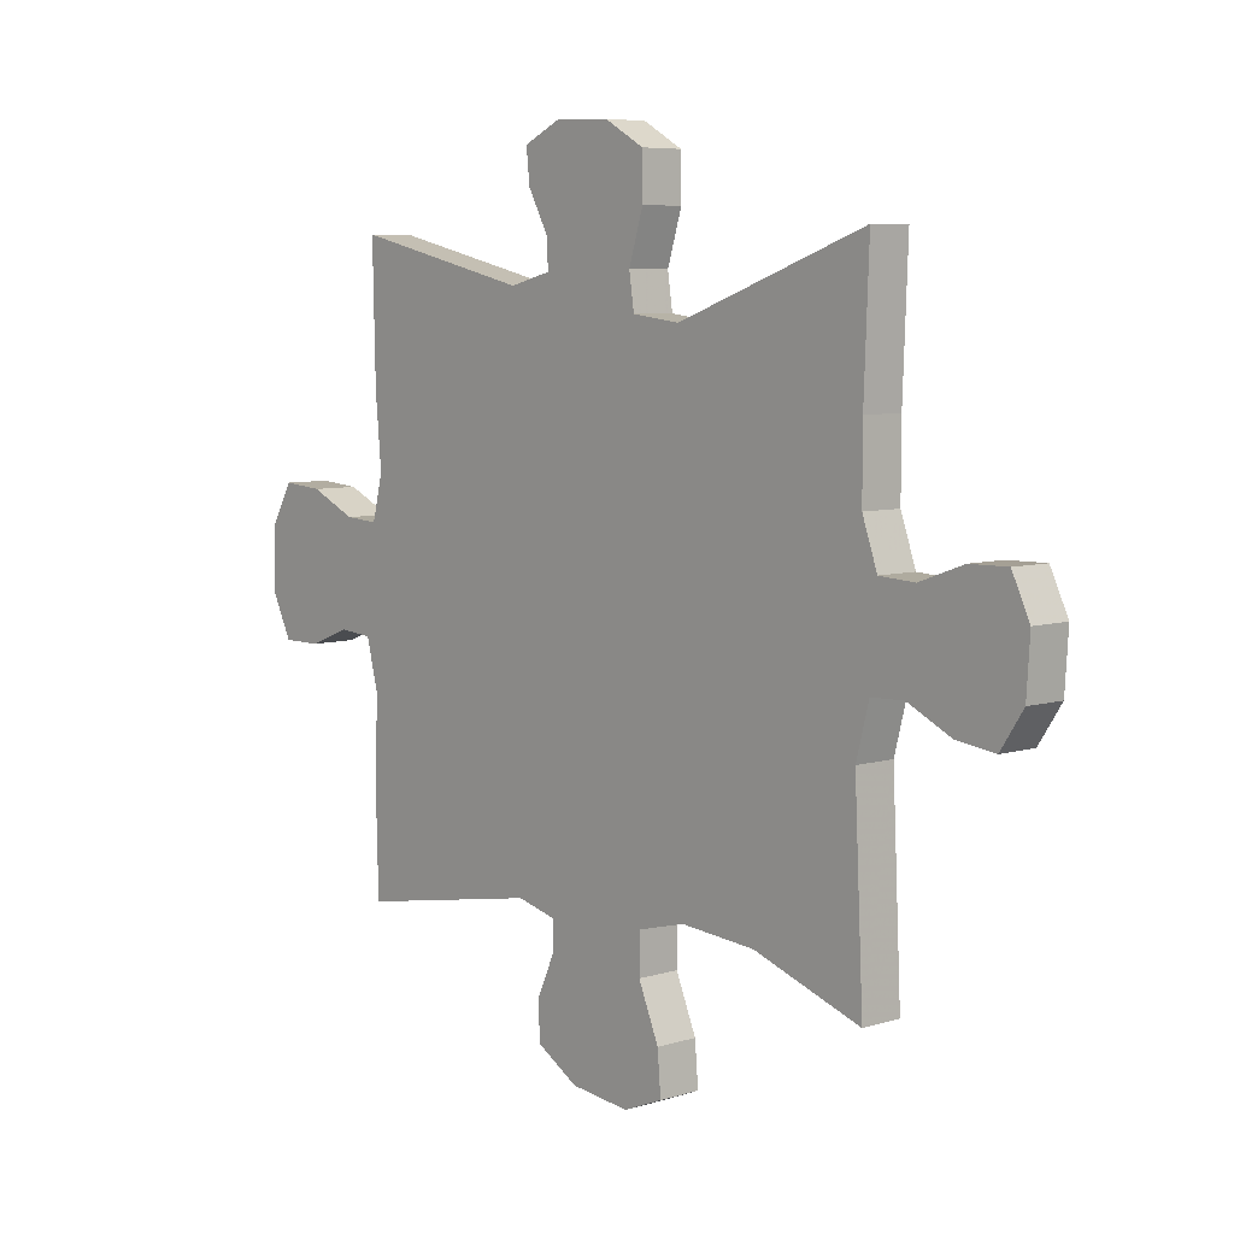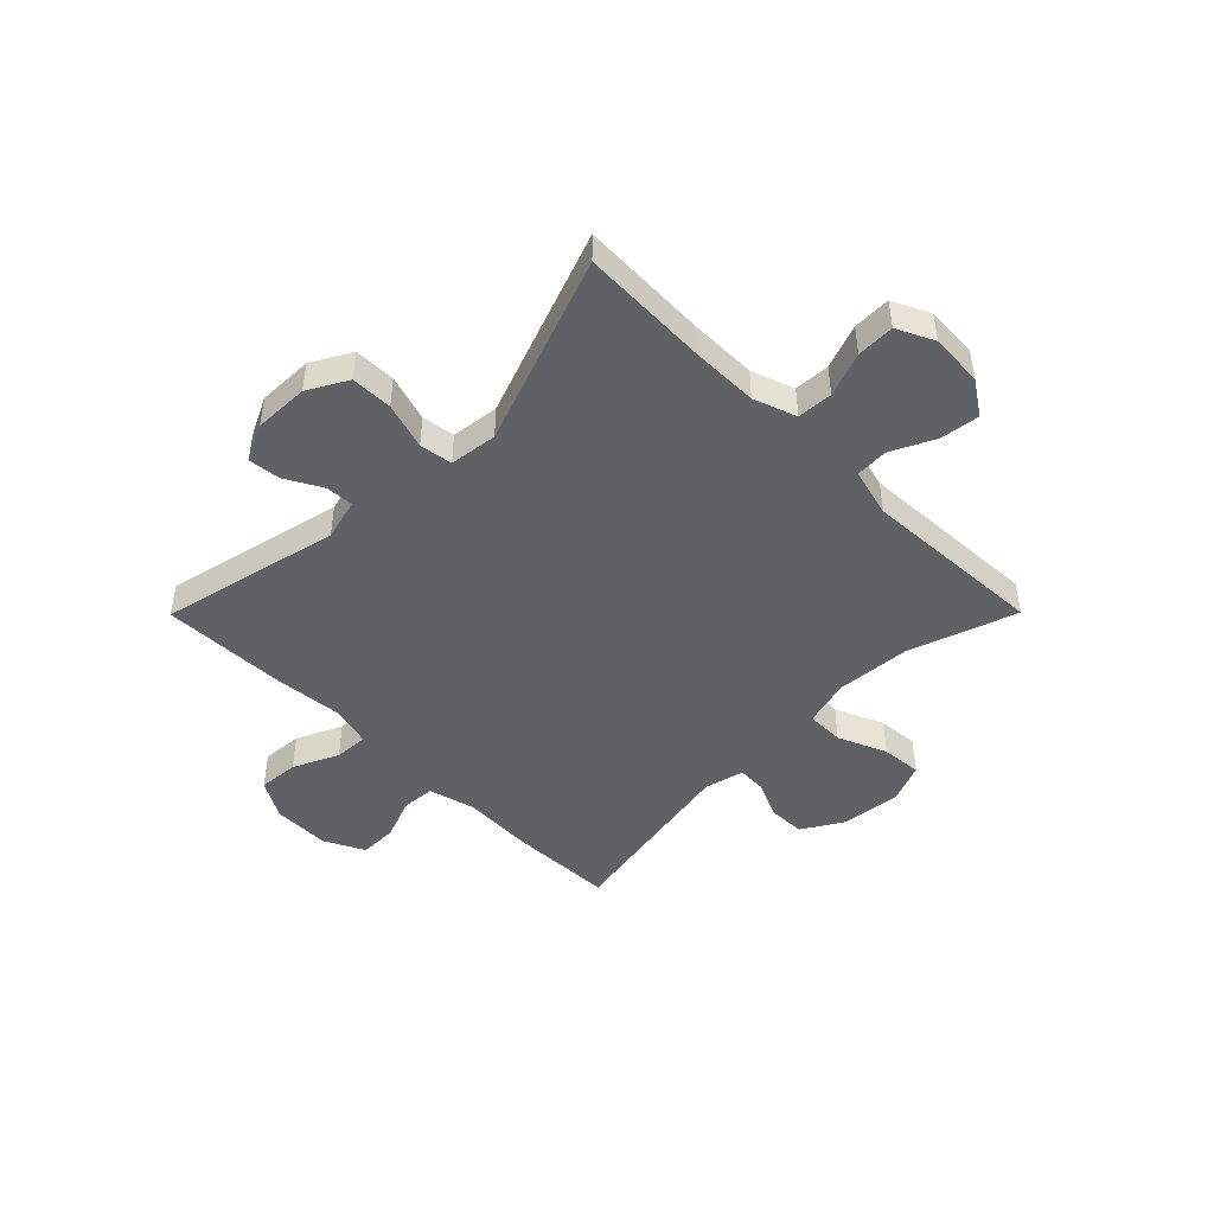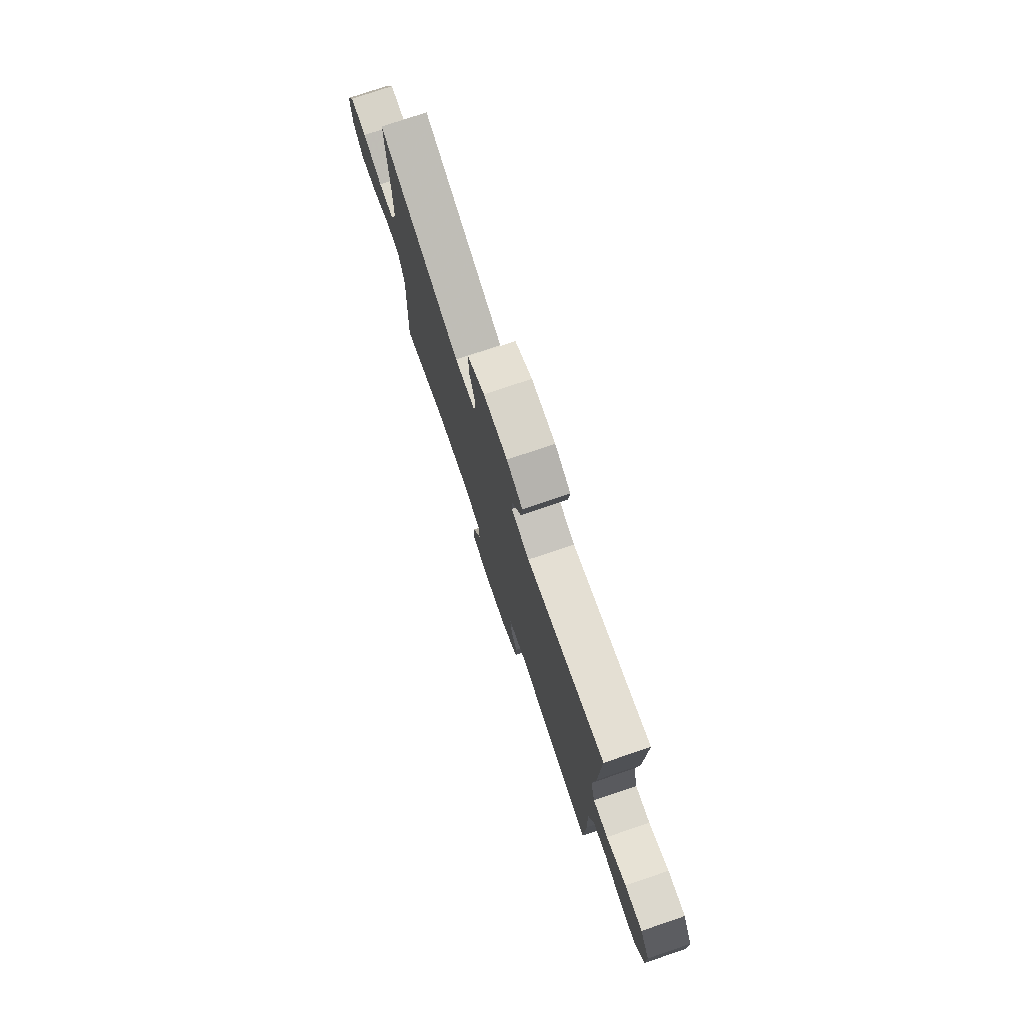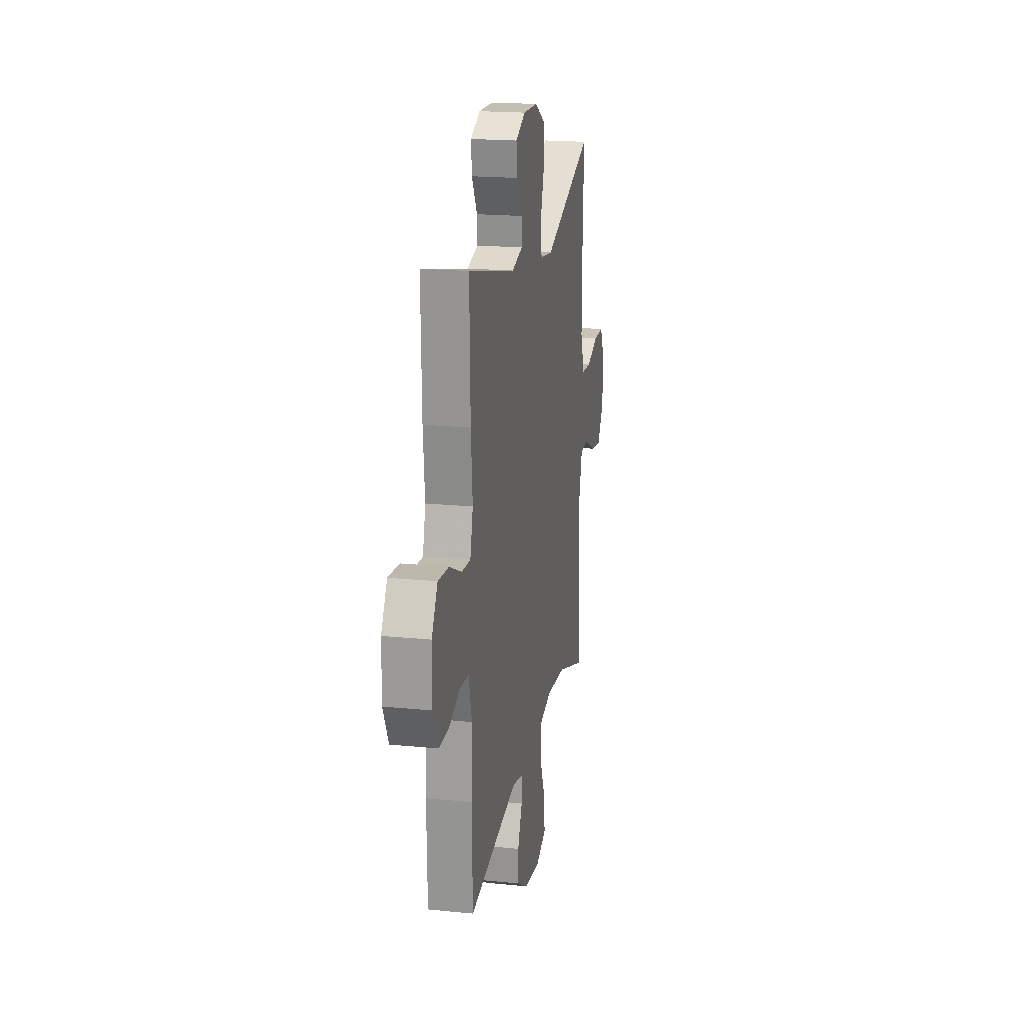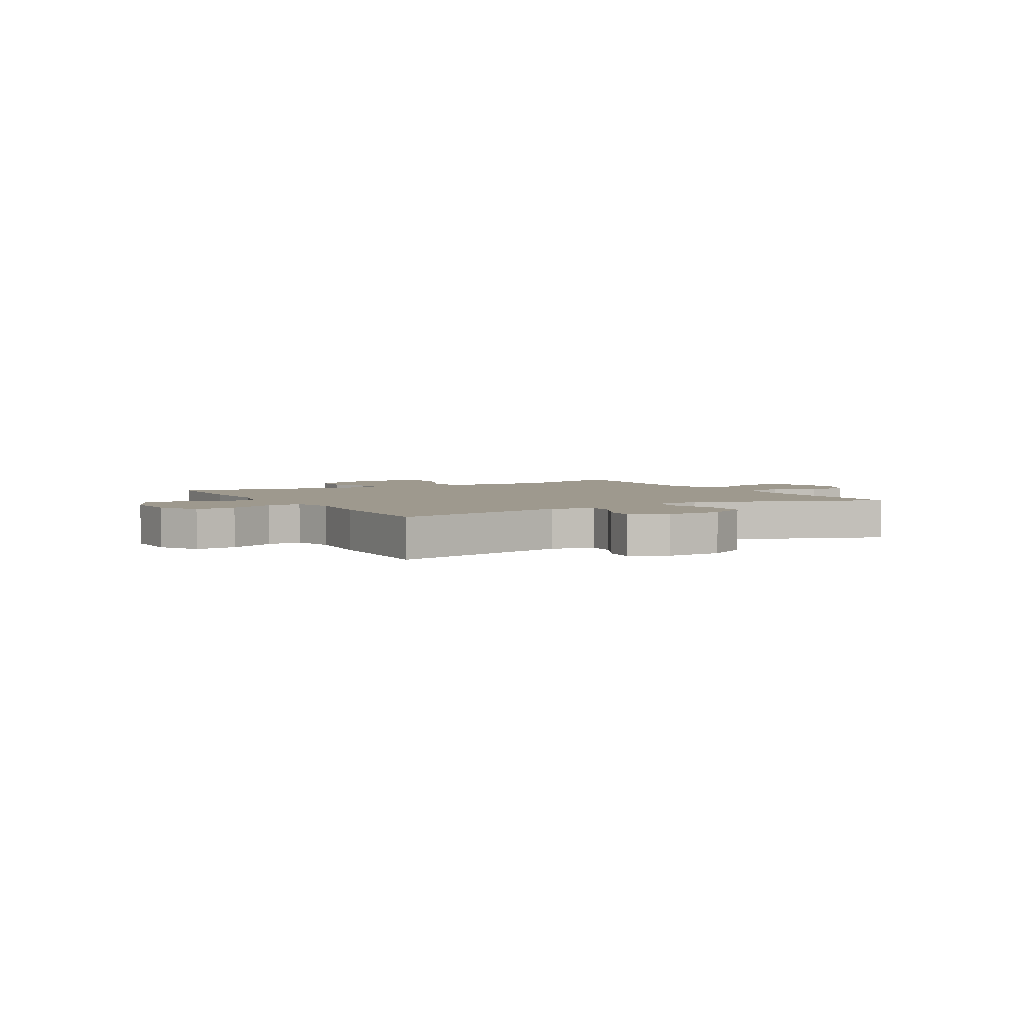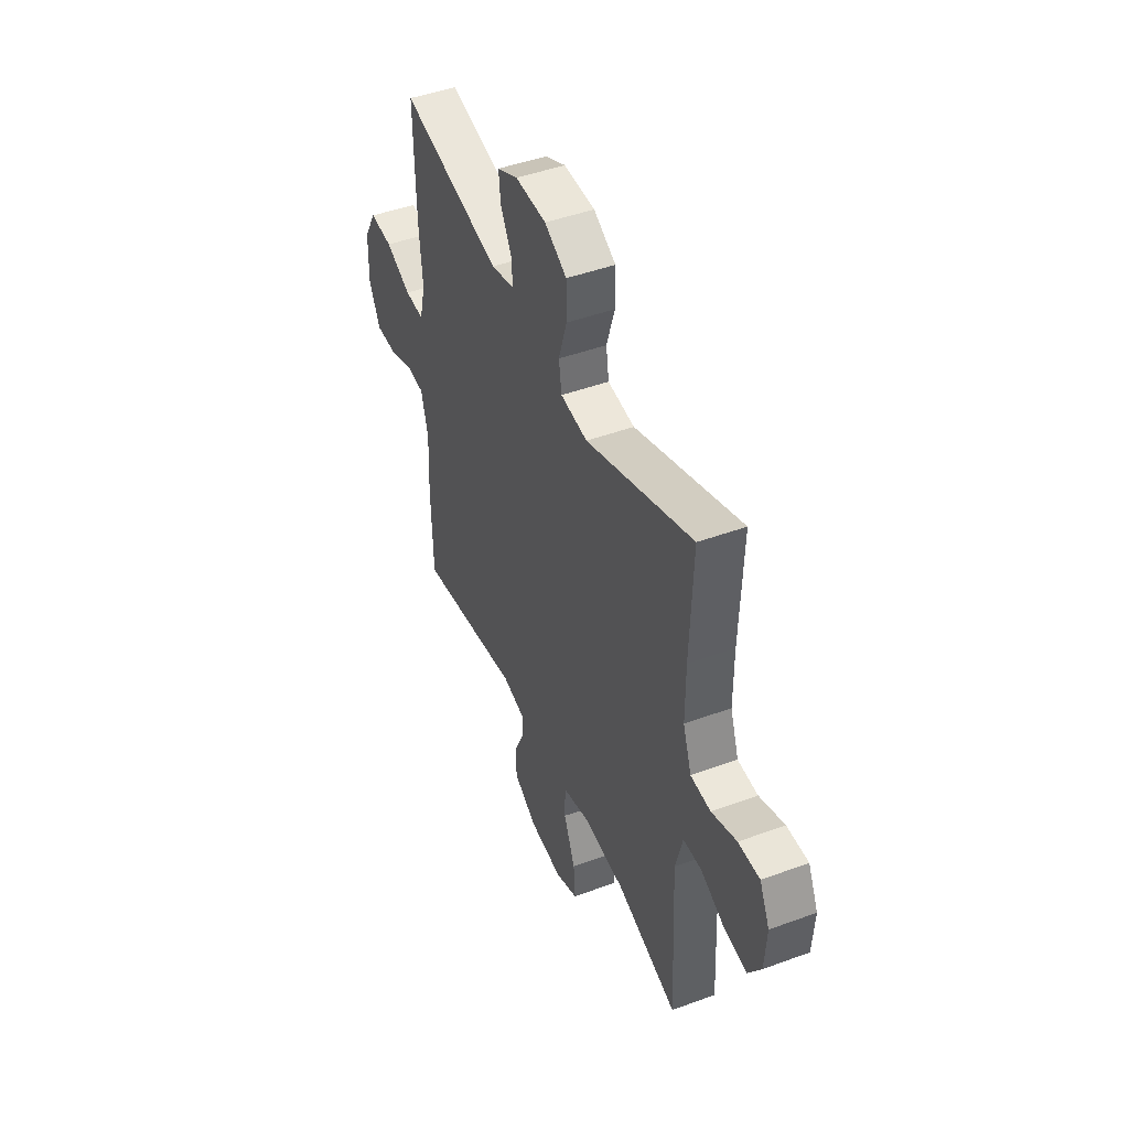
<metadata>
{"format":"obj","ext":"obj","renderer":"f3d","projection":"perspective","resolution":1024,"background":"white","views":[{"elev":6.6,"azim":48.1,"up":"+Z"},{"elev":-46.6,"azim":45.2,"up":"+Y"},{"elev":76.5,"azim":-108.7,"up":"+Z"},{"elev":19.2,"azim":-79.2,"up":"+Z"},{"elev":3.5,"azim":-29.8,"up":"+Y"},{"elev":45.8,"azim":67.1,"up":"+Z"}]}
</metadata>
<code>
v 0.5 0.07 0.5
v 0.491 0.07 0.268
v 0.491 0.07 0.149
v 0.518 0.07 0.072
v 0.582 0.07 0.068
v 0.662 0.07 0.097
v 0.73 0.07 0.098
v 0.762 0.07 0.031
v 0.756 0.07 -0.064
v 0.715 0.07 -0.126
v 0.644 0.07 -0.116
v 0.566 0.07 -0.078
v 0.507 0.07 -0.08
v 0.484 0.07 -0.168
v 0.5 0.07 -0.5
v 0.305 0.07 -0.433
v 0.171 0.07 -0.422
v 0.086 0.07 -0.444
v 0.085 0.07 -0.512
v 0.122 0.07 -0.6
v 0.128 0.07 -0.673
v 0.057 0.07 -0.702
v -0.05 0.07 -0.69
v -0.125 0.07 -0.645
v -0.127 0.07 -0.579
v -0.096 0.07 -0.51
v -0.094 0.07 -0.459
v -0.166 0.07 -0.441
v -0.5 0.07 -0.5
v -0.505 0.07 -0.31
v -0.499 0.07 -0.182
v -0.521 0.07 -0.098
v -0.58 0.07 -0.093
v -0.657 0.07 -0.122
v -0.725 0.07 -0.122
v -0.761 0.07 -0.049
v -0.759 0.07 0.054
v -0.719 0.07 0.123
v -0.646 0.07 0.117
v -0.564 0.07 0.079
v -0.503 0.07 0.075
v -0.484 0.07 0.15
v -0.495 0.07 0.272
v -0.5 0.07 0.5
v -0.177 0.07 0.425
v -0.102 0.07 0.444
v -0.105 0.07 0.494
v -0.141 0.07 0.56
v -0.147 0.07 0.618
v -0.081 0.07 0.649
v 0.018 0.07 0.646
v 0.089 0.07 0.606
v 0.09 0.07 0.531
v 0.064 0.07 0.447
v 0.073 0.07 0.388
v 0.159 0.07 0.377
v 0.5 0 0.5
v 0.491 0 0.268
v 0.491 0 0.149
v 0.518 0 0.072
v 0.582 0 0.068
v 0.662 0 0.097
v 0.73 0 0.098
v 0.762 0 0.031
v 0.756 0 -0.064
v 0.715 0 -0.126
v 0.644 0 -0.116
v 0.566 0 -0.078
v 0.507 0 -0.08
v 0.484 0 -0.168
v 0.5 0 -0.5
v 0.305 0 -0.433
v 0.171 0 -0.422
v 0.086 0 -0.444
v 0.085 0 -0.512
v 0.122 0 -0.6
v 0.128 0 -0.673
v 0.057 0 -0.702
v -0.05 0 -0.69
v -0.125 0 -0.645
v -0.127 0 -0.579
v -0.096 0 -0.51
v -0.094 0 -0.459
v -0.166 0 -0.441
v -0.5 0 -0.5
v -0.505 0 -0.31
v -0.499 0 -0.182
v -0.521 0 -0.098
v -0.58 0 -0.093
v -0.657 0 -0.122
v -0.725 0 -0.122
v -0.761 0 -0.049
v -0.759 0 0.054
v -0.719 0 0.123
v -0.646 0 0.117
v -0.564 0 0.079
v -0.503 0 0.075
v -0.484 0 0.15
v -0.495 0 0.272
v -0.5 0 0.5
v -0.177 0 0.425
v -0.102 0 0.444
v -0.105 0 0.494
v -0.141 0 0.56
v -0.147 0 0.618
v -0.081 0 0.649
v 0.018 0 0.646
v 0.089 0 0.606
v 0.09 0 0.531
v 0.064 0 0.447
v 0.073 0 0.388
v 0.159 0 0.377
f 51 52 53 54
f 51 54 55
f 50 51 55
f 47 48 49 50
f 46 47 50 55
f 45 46 55
f 42 43 44 45
f 41 42 45 55
f 37 38 39 40
f 37 40 41
f 36 37 41
f 33 34 35 36
f 32 33 36 41
f 31 32 41 55
f 28 29 30 31
f 27 28 31 55
f 23 24 25 26
f 19 20 21 22
f 18 19 22 23
f 14 15 16
f 13 14 16 17
f 9 10 11 12
f 9 12 13
f 8 9 13
f 5 6 7 8
f 4 5 8 13
f 3 4 13 17
f 56 1 2
f 18 23 26 27
f 18 27 55 56
f 17 18 56
f 2 3 17 56
f 110 109 108 107
f 111 110 107
f 111 107 106
f 106 105 104 103
f 111 106 103 102
f 111 102 101
f 101 100 99 98
f 111 101 98 97
f 96 95 94 93
f 97 96 93
f 97 93 92
f 92 91 90 89
f 97 92 89 88
f 111 97 88 87
f 87 86 85 84
f 111 87 84 83
f 82 81 80 79
f 78 77 76 75
f 79 78 75 74
f 72 71 70
f 73 72 70 69
f 68 67 66 65
f 69 68 65
f 69 65 64
f 64 63 62 61
f 69 64 61 60
f 73 69 60 59
f 58 57 112
f 83 82 79 74
f 112 111 83 74
f 112 74 73
f 112 73 59 58
f 1 57 58 2
f 2 58 59 3
f 3 59 60 4
f 4 60 61 5
f 5 61 62 6
f 6 62 63 7
f 7 63 64 8
f 8 64 65 9
f 9 65 66 10
f 10 66 67 11
f 11 67 68 12
f 12 68 69 13
f 13 69 70 14
f 14 70 71 15
f 15 71 72 16
f 16 72 73 17
f 17 73 74 18
f 18 74 75 19
f 19 75 76 20
f 20 76 77 21
f 21 77 78 22
f 22 78 79 23
f 23 79 80 24
f 24 80 81 25
f 25 81 82 26
f 26 82 83 27
f 27 83 84 28
f 28 84 85 29
f 29 85 86 30
f 30 86 87 31
f 31 87 88 32
f 32 88 89 33
f 33 89 90 34
f 34 90 91 35
f 35 91 92 36
f 36 92 93 37
f 37 93 94 38
f 38 94 95 39
f 39 95 96 40
f 40 96 97 41
f 41 97 98 42
f 42 98 99 43
f 43 99 100 44
f 44 100 101 45
f 45 101 102 46
f 46 102 103 47
f 47 103 104 48
f 48 104 105 49
f 49 105 106 50
f 50 106 107 51
f 51 107 108 52
f 52 108 109 53
f 53 109 110 54
f 54 110 111 55
f 55 111 112 56
f 56 112 57 1

</code>
